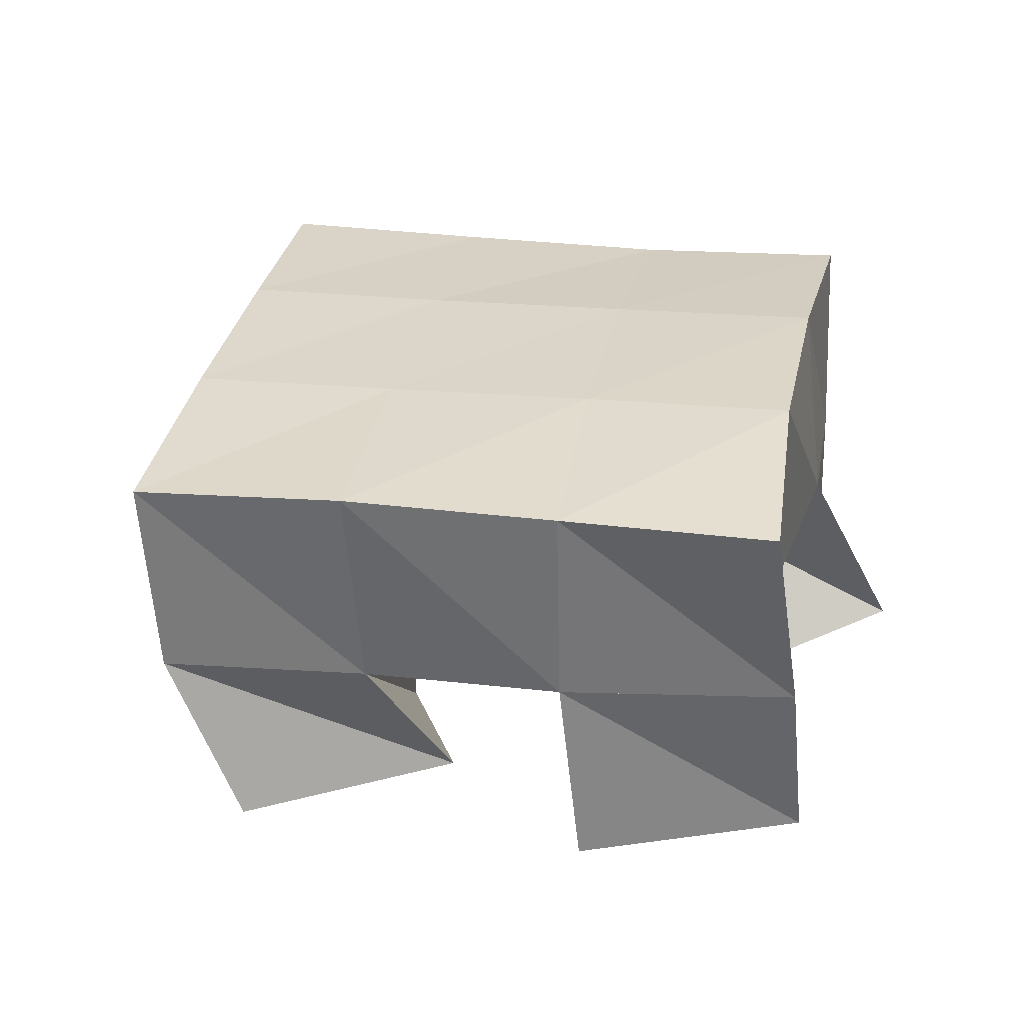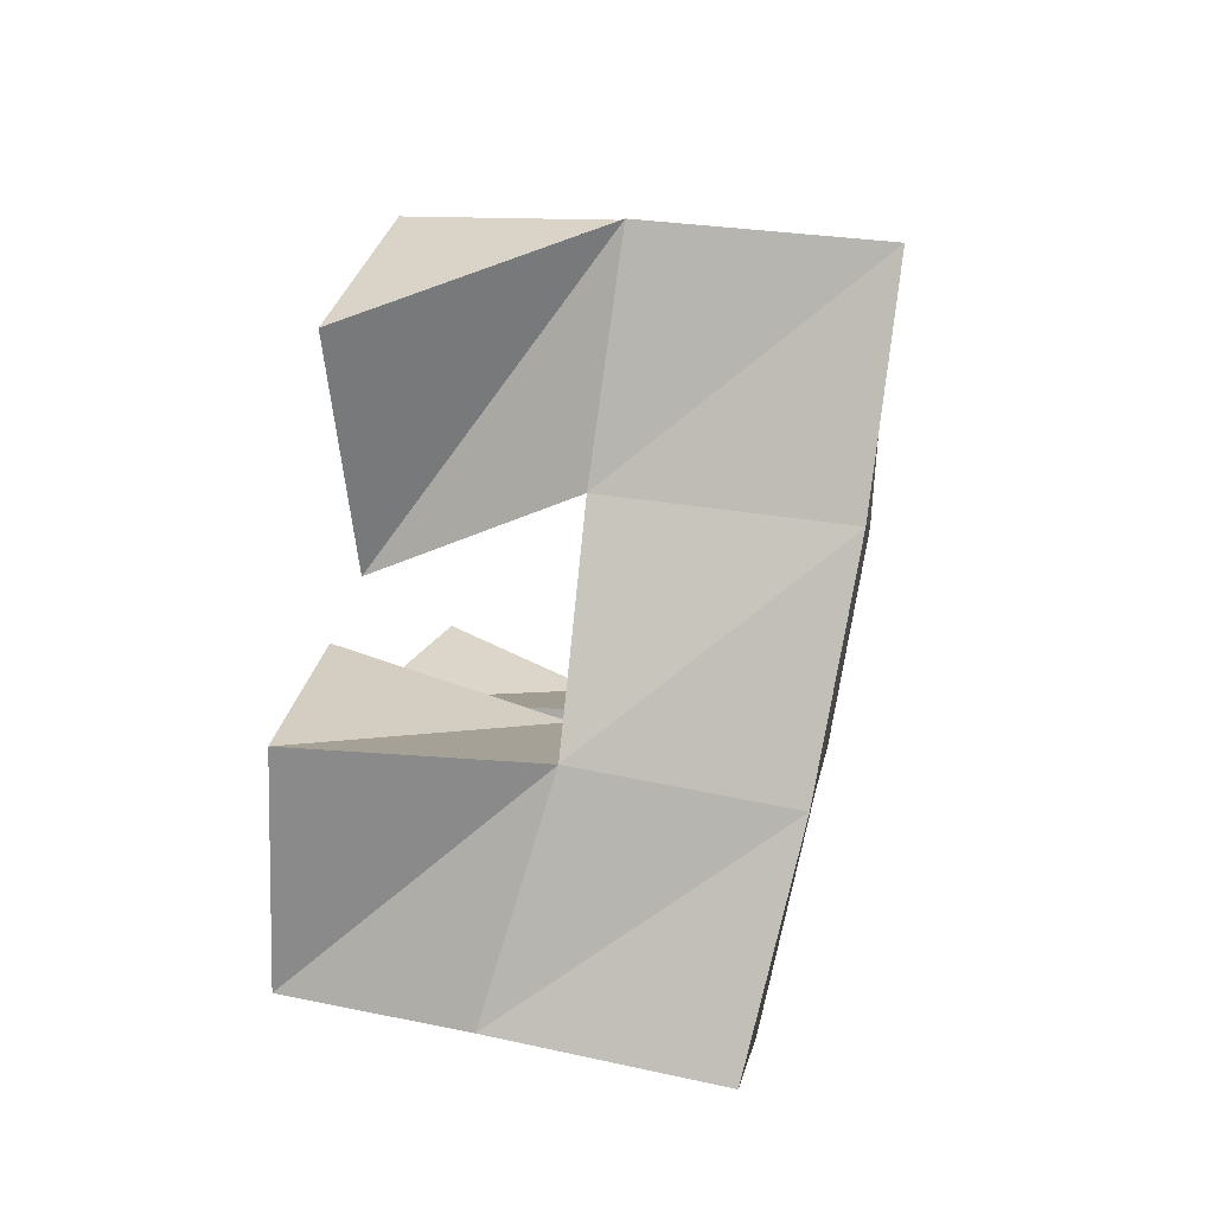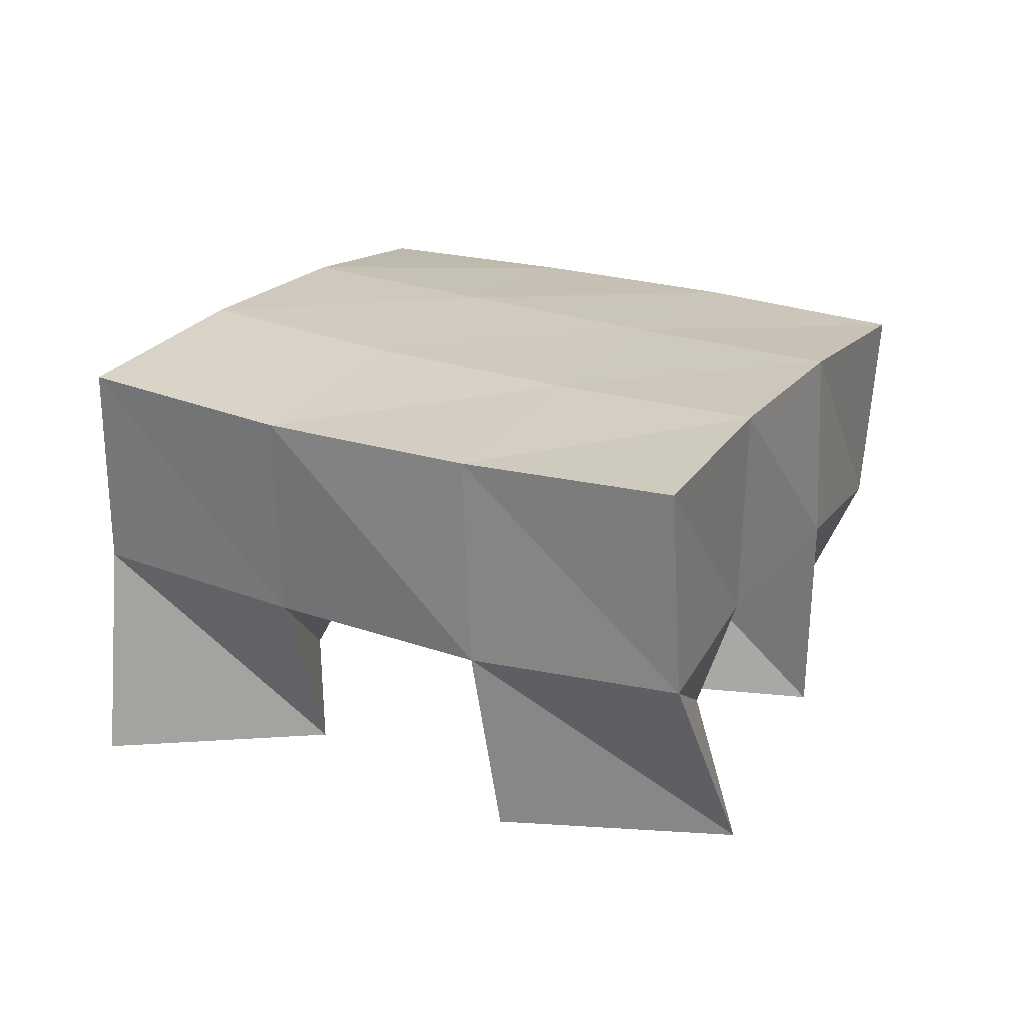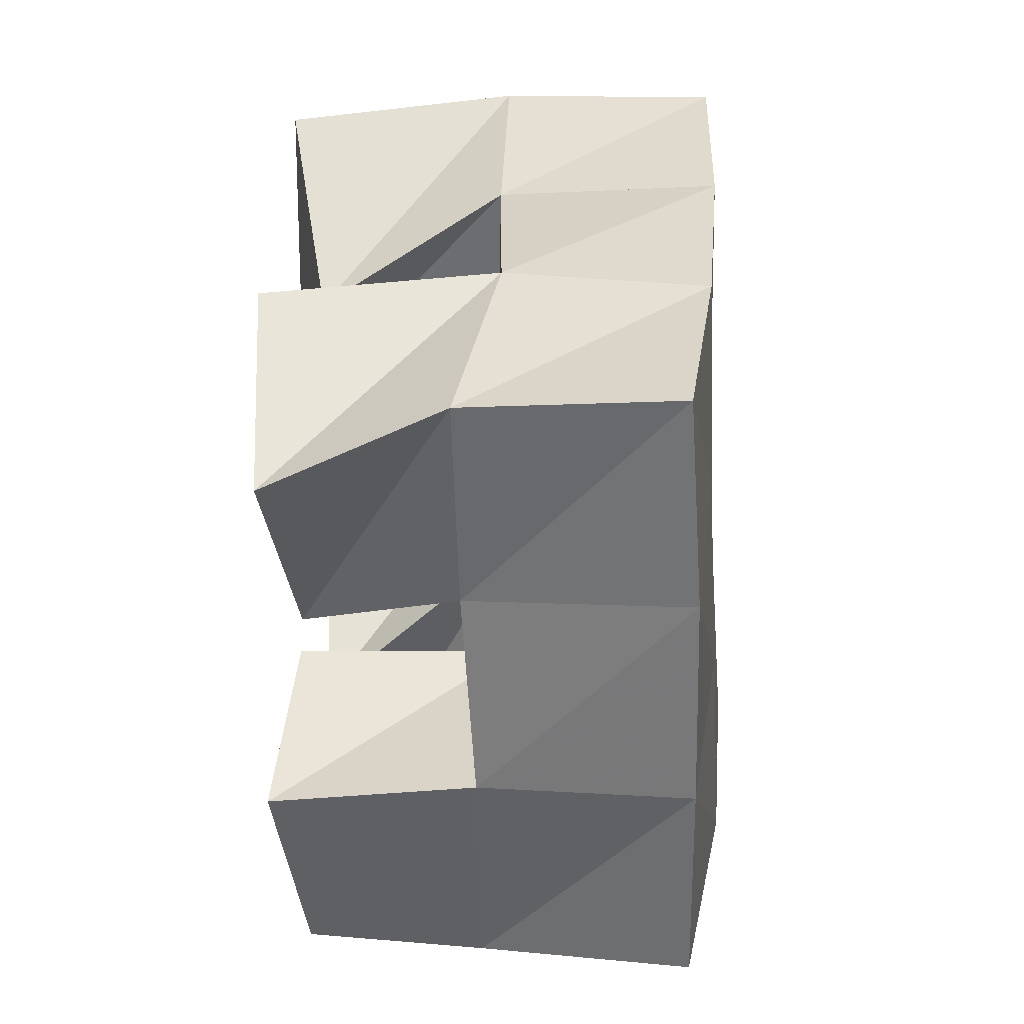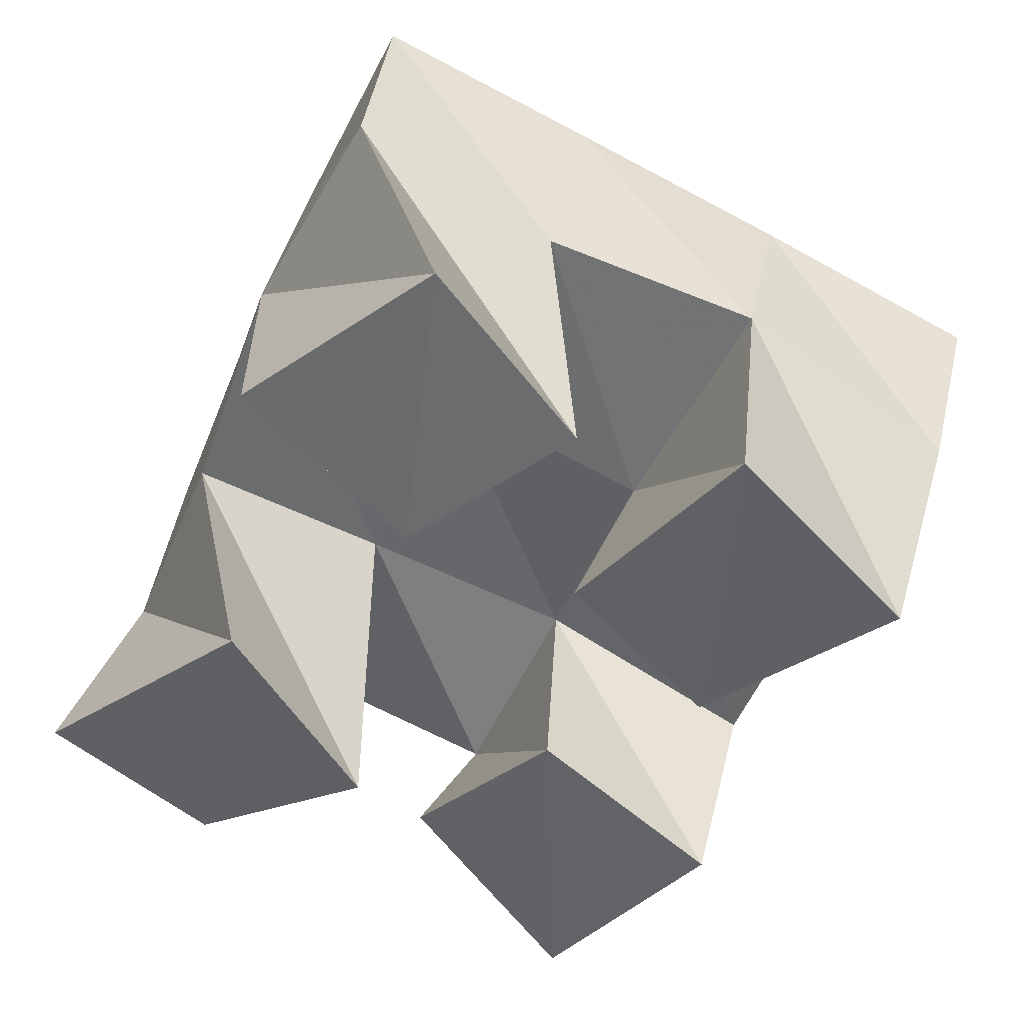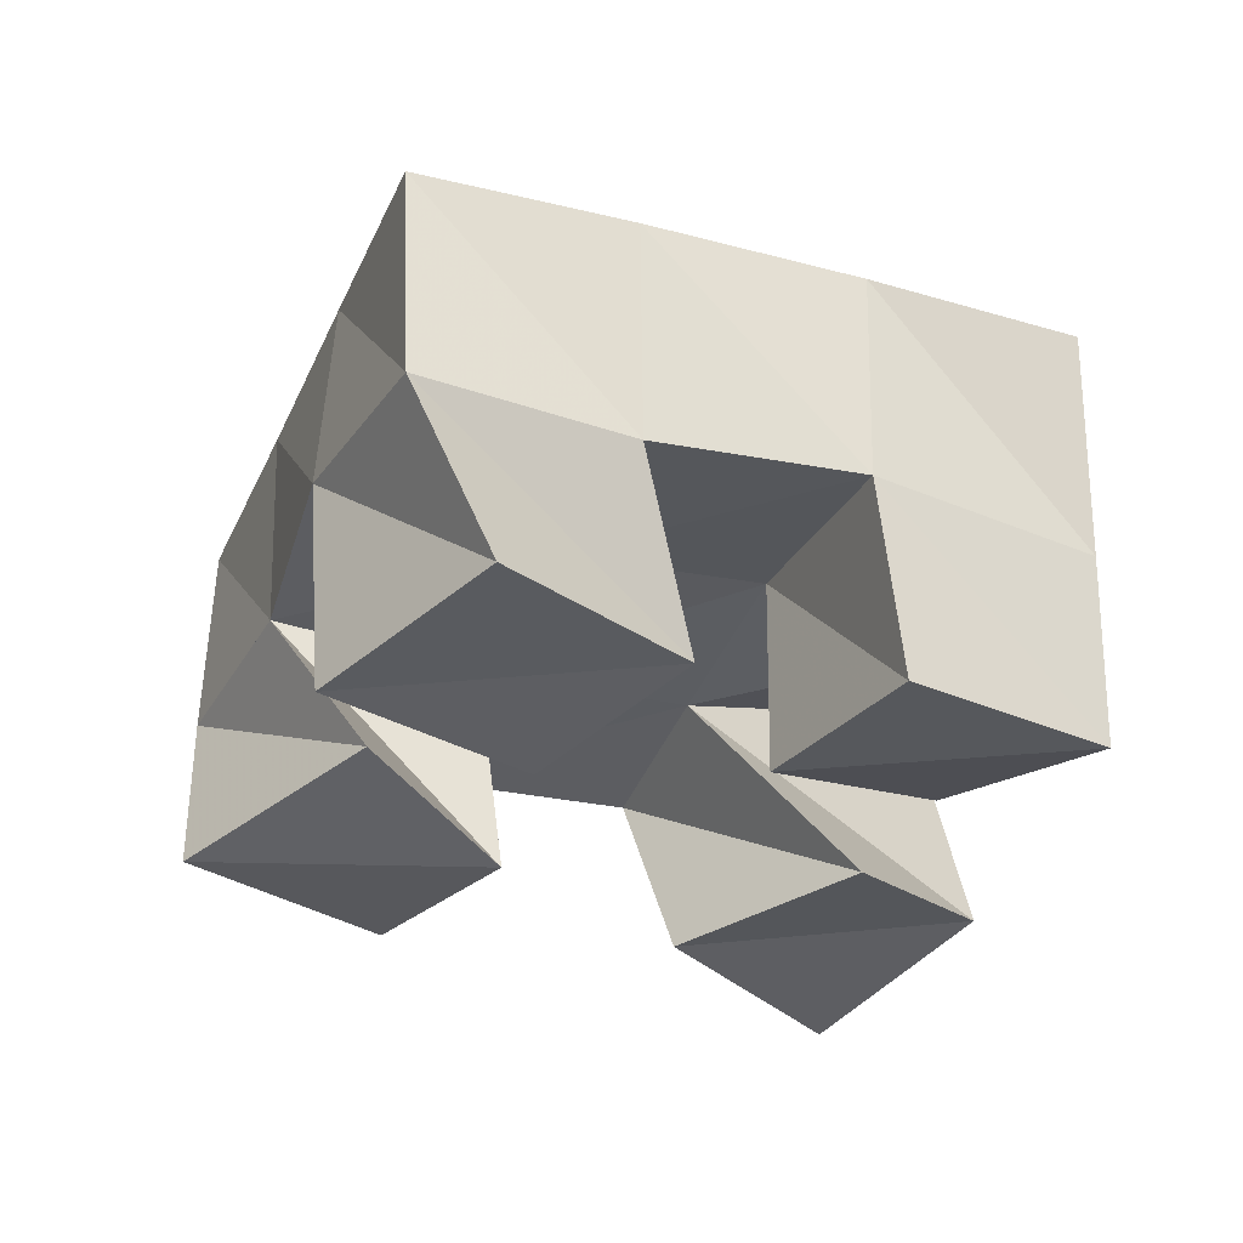
<metadata>
{"format":"obj","ext":"obj","renderer":"f3d","projection":"perspective","resolution":1024,"background":"white","views":[{"elev":29.0,"azim":125.4,"up":"+Y"},{"elev":68.1,"azim":99.1,"up":"+Z"},{"elev":23.2,"azim":-39.1,"up":"+Y"},{"elev":7.3,"azim":92.4,"up":"+Z"},{"elev":34.7,"azim":9.6,"up":"+Z"},{"elev":-33.8,"azim":94.0,"up":"+Y"}]}
</metadata>
<code>
v 2.614 0.1 -0.3119
v 2.62 0.1525 -0.3139
v 2.645 0.1131 -0.3483
v 2.665 0.1577 -0.335
v 2.66 0.1015 -0.2796
v 2.64 0.1491 -0.2668
v 2.687 0.104 -0.322
v 2.682 0.1513 -0.2845
v 2.739 0.1008 -0.2557
v 2.746 0.1499 -0.2606
v 2.767 0.1079 -0.2895
v 2.791 0.1445 -0.2812
v 2.774 0.1 -0.217
v 2.771 0.1524 -0.2126
v 2.81 0.1037 -0.2557
v 2.815 0.1441 -0.2382
v 2.666 0.1037 -0.2138
v 2.658 0.1492 -0.2154
v 2.702 0.1004 -0.245
v 2.702 0.1502 -0.2389
v 2.709 0.1 -0.178
v 2.683 0.1503 -0.1713
v 2.738 0.1097 -0.221
v 2.725 0.1502 -0.1959
v 2.7 0.1139 -0.3383
v 2.708 0.1479 -0.3455
v 2.735 0.1049 -0.3717
v 2.742 0.1464 -0.3721
v 2.733 0.1031 -0.3031
v 2.727 0.1533 -0.3037
v 2.77 0.1 -0.3303
v 2.773 0.1468 -0.3259
v 2.618 0.2018 -0.3104
v 2.665 0.2047 -0.329
v 2.637 0.1986 -0.2636
v 2.683 0.2019 -0.2828
v 2.657 0.1983 -0.2171
v 2.703 0.2004 -0.238
v 2.68 0.1993 -0.1716
v 2.725 0.2 -0.1938
v 2.711 0.2025 -0.3492
v 2.731 0.2008 -0.3044
v 2.751 0.1989 -0.2598
v 2.772 0.1976 -0.2154
v 2.755 0.1947 -0.372
v 2.777 0.1951 -0.327
v 2.797 0.1948 -0.2812
v 2.818 0.1924 -0.2363
f 1 2 4
f 3 1 4
f 2 6 8
f 4 2 8
f 6 5 7
f 8 6 7
f 5 1 3
f 7 5 3
f 8 7 3
f 4 8 3
f 2 1 5
f 6 2 5
f 9 10 12
f 11 9 12
f 10 14 16
f 12 10 16
f 14 13 15
f 16 14 15
f 13 9 11
f 15 13 11
f 16 15 11
f 12 16 11
f 10 9 13
f 14 10 13
f 17 18 20
f 19 17 20
f 18 22 24
f 20 18 24
f 22 21 23
f 24 22 23
f 21 17 19
f 23 21 19
f 24 23 19
f 20 24 19
f 18 17 21
f 22 18 21
f 25 26 28
f 27 25 28
f 26 30 32
f 28 26 32
f 30 29 31
f 32 30 31
f 29 25 27
f 31 29 27
f 32 31 27
f 28 32 27
f 26 25 29
f 30 26 29
f 2 33 34
f 4 2 34
f 33 35 36
f 34 33 36
f 35 6 8
f 36 35 8
f 6 2 4
f 8 6 4
f 36 8 4
f 34 36 4
f 33 2 6
f 35 33 6
f 6 35 36
f 8 6 36
f 35 37 38
f 36 35 38
f 37 18 20
f 38 37 20
f 18 6 8
f 20 18 8
f 38 20 8
f 36 38 8
f 35 6 18
f 37 35 18
f 18 37 38
f 20 18 38
f 37 39 40
f 38 37 40
f 39 22 24
f 40 39 24
f 22 18 20
f 24 22 20
f 40 24 20
f 38 40 20
f 37 18 22
f 39 37 22
f 4 34 41
f 26 4 41
f 34 36 42
f 41 34 42
f 36 8 30
f 42 36 30
f 8 4 26
f 30 8 26
f 42 30 26
f 41 42 26
f 34 4 8
f 36 34 8
f 8 36 42
f 30 8 42
f 36 38 43
f 42 36 43
f 38 20 10
f 43 38 10
f 20 8 30
f 10 20 30
f 43 10 30
f 42 43 30
f 36 8 20
f 38 36 20
f 20 38 43
f 10 20 43
f 38 40 44
f 43 38 44
f 40 24 14
f 44 40 14
f 24 20 10
f 14 24 10
f 44 14 10
f 43 44 10
f 38 20 24
f 40 38 24
f 26 41 45
f 28 26 45
f 41 42 46
f 45 41 46
f 42 30 32
f 46 42 32
f 30 26 28
f 32 30 28
f 46 32 28
f 45 46 28
f 41 26 30
f 42 41 30
f 30 42 46
f 32 30 46
f 42 43 47
f 46 42 47
f 43 10 12
f 47 43 12
f 10 30 32
f 12 10 32
f 47 12 32
f 46 47 32
f 42 30 10
f 43 42 10
f 10 43 47
f 12 10 47
f 43 44 48
f 47 43 48
f 44 14 16
f 48 44 16
f 14 10 12
f 16 14 12
f 48 16 12
f 47 48 12
f 43 10 14
f 44 43 14

</code>
